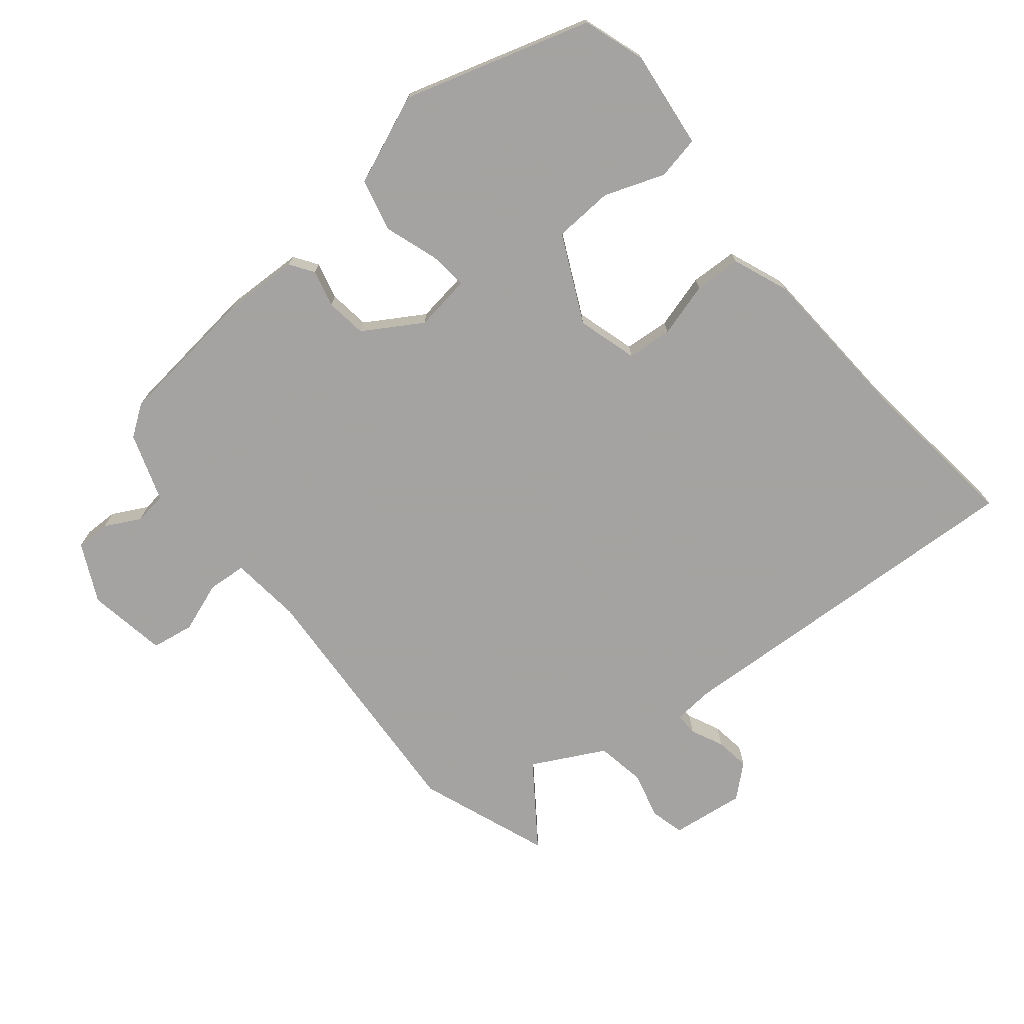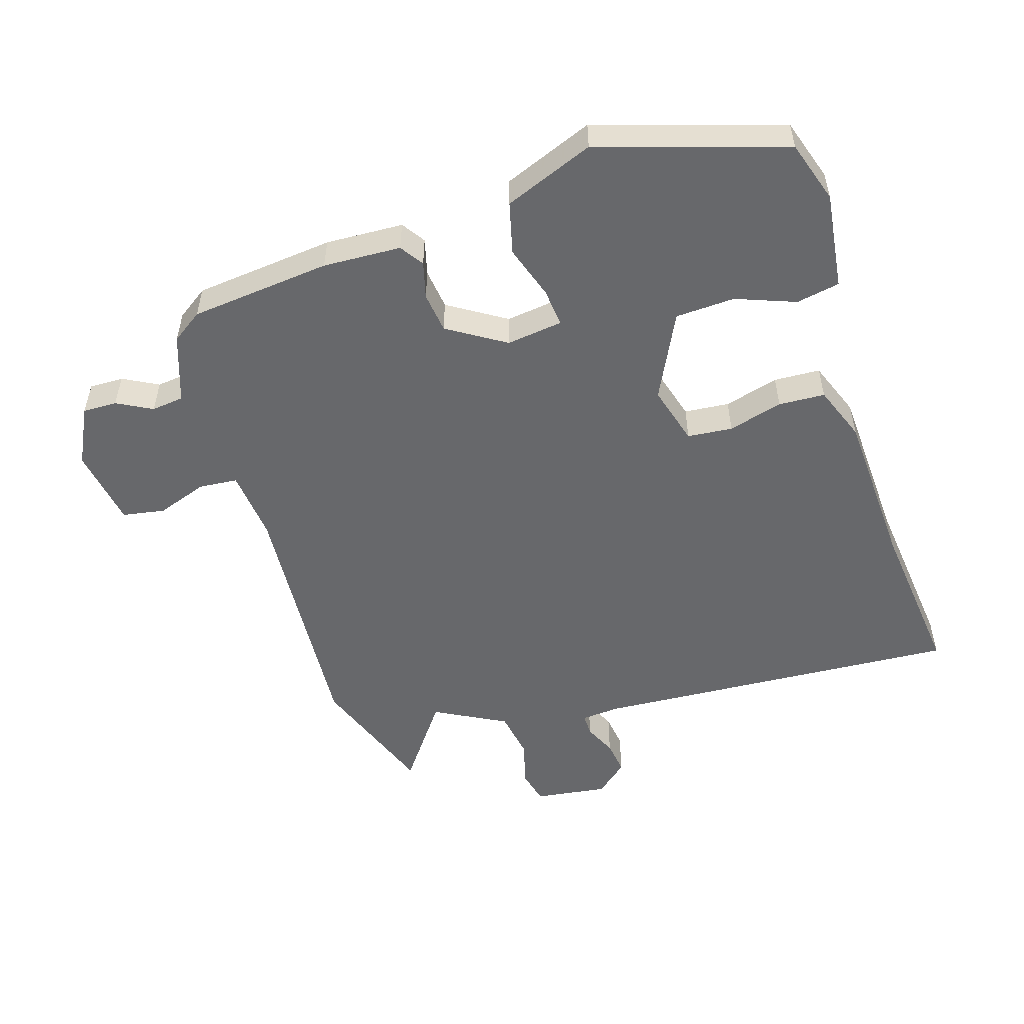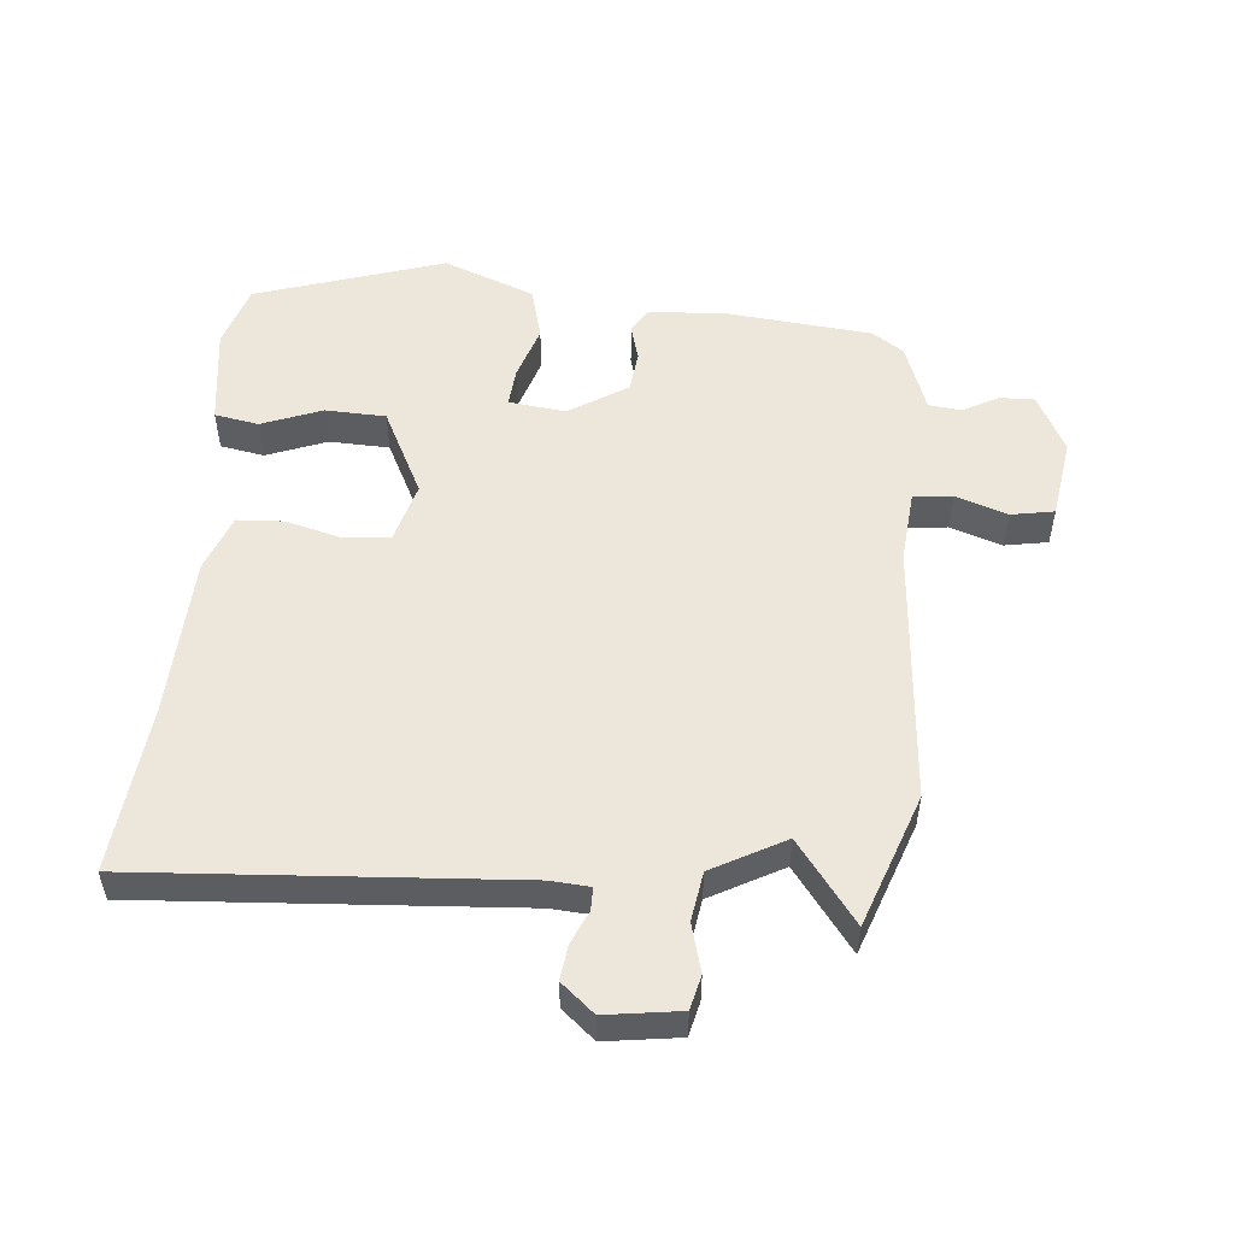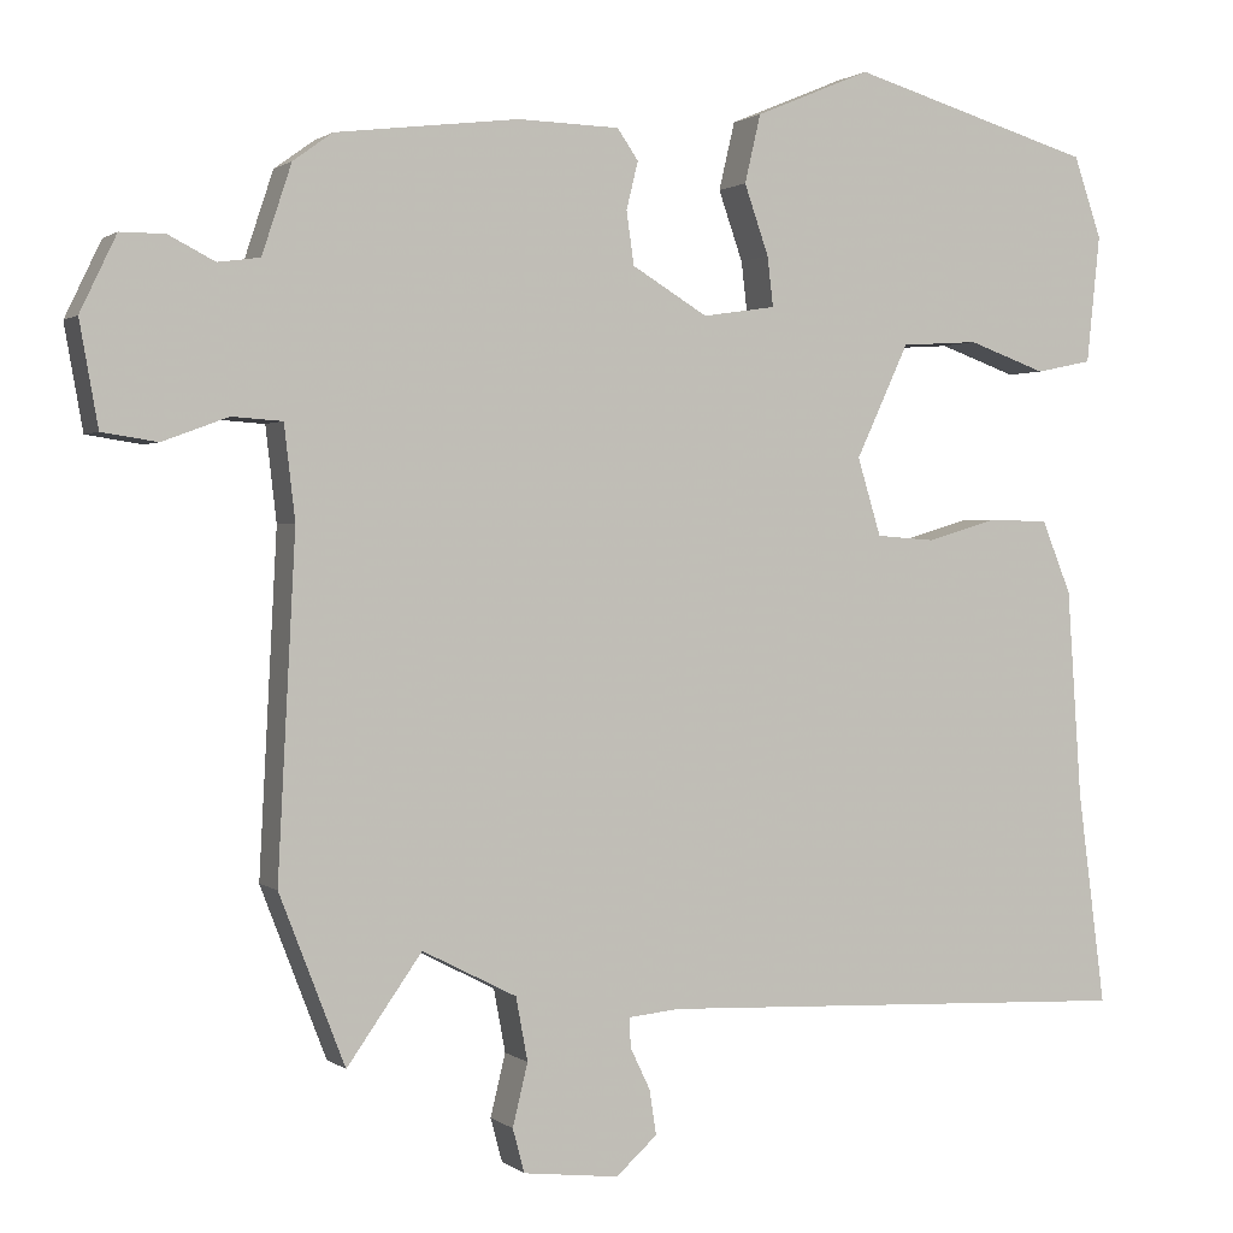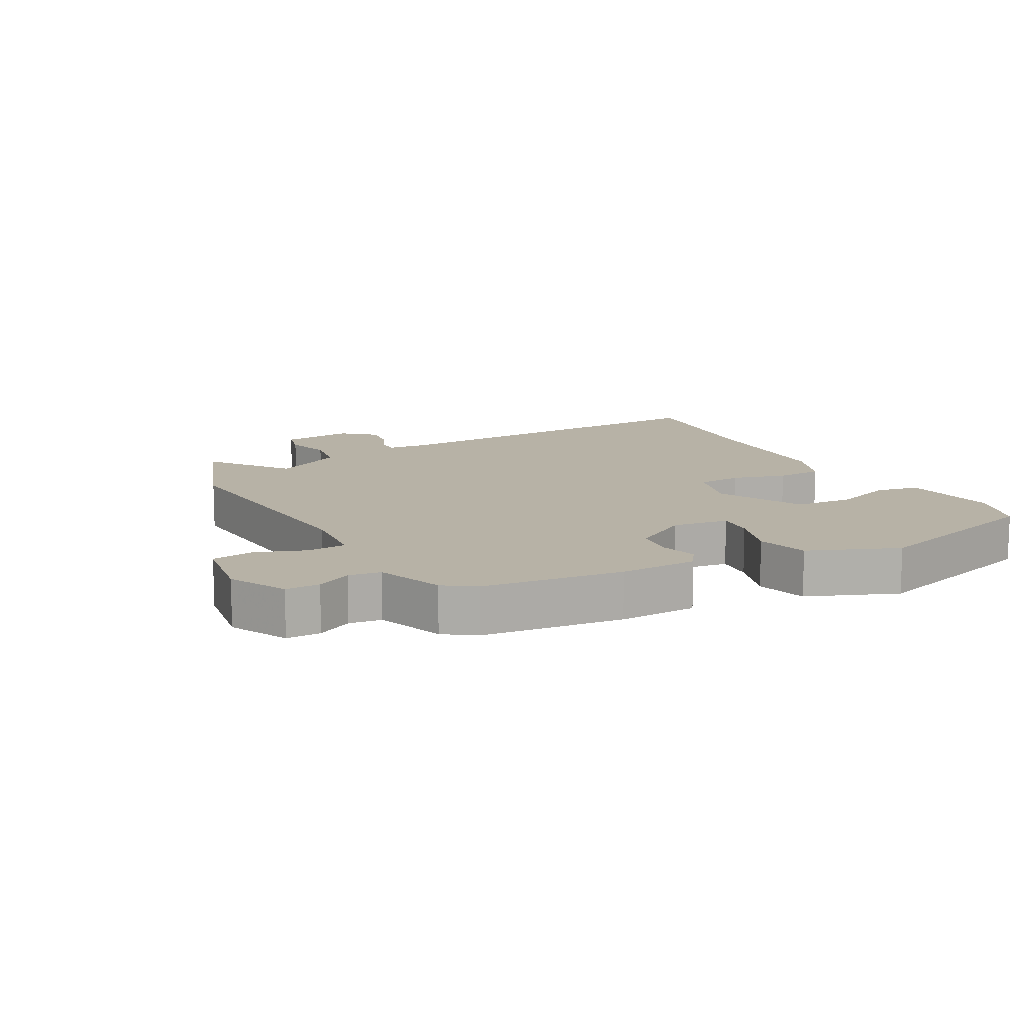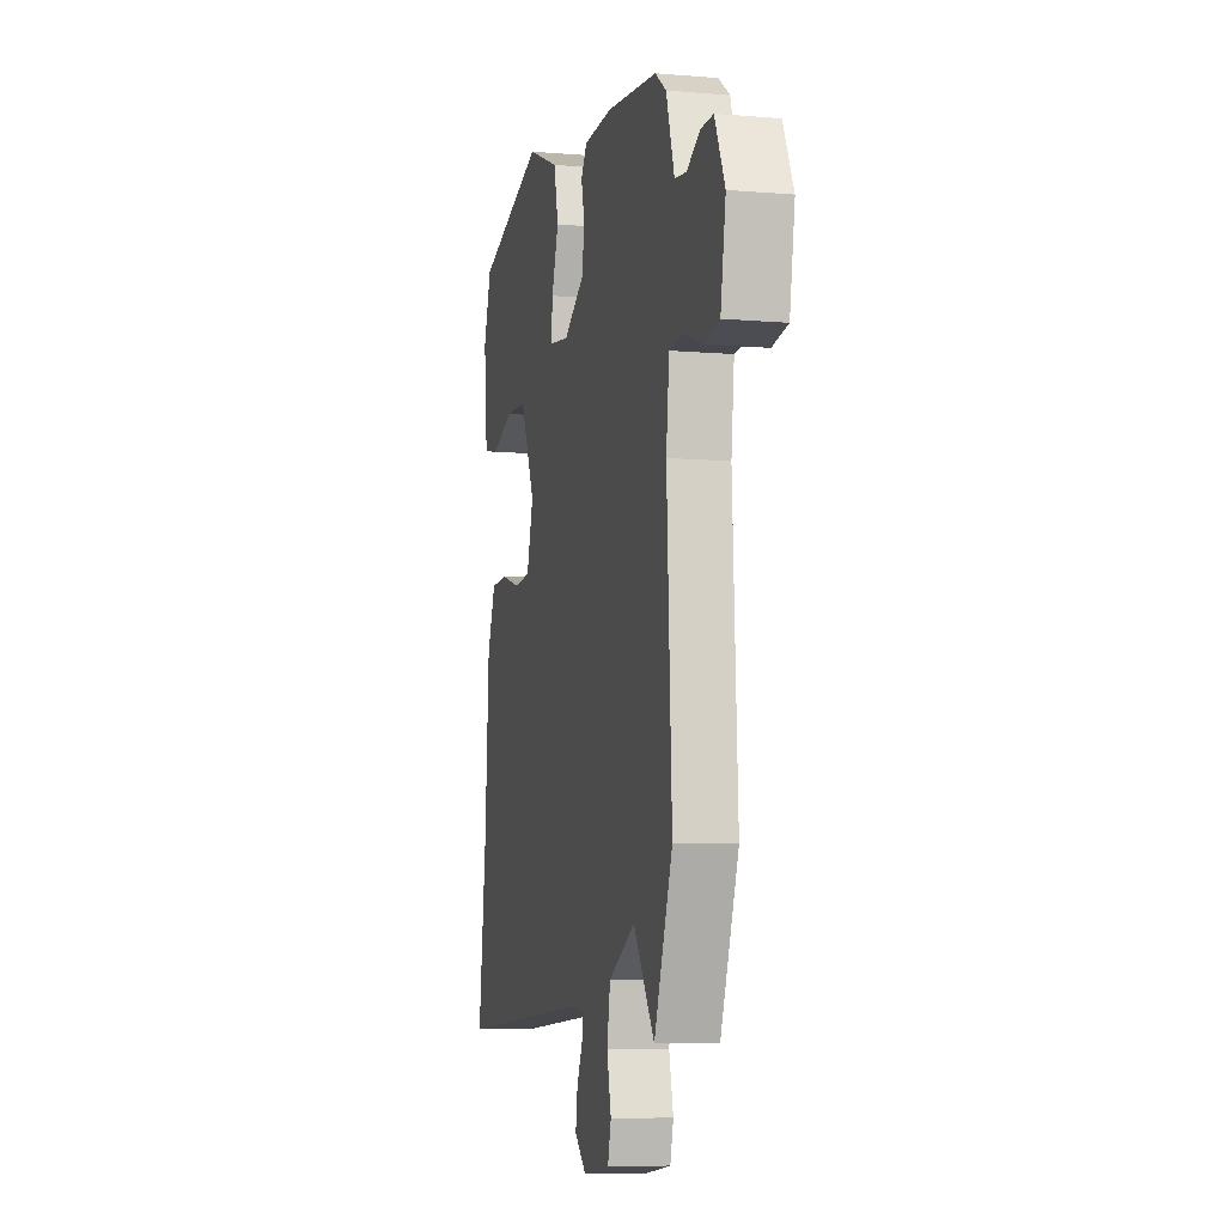
<metadata>
{"format":"obj","ext":"obj","renderer":"f3d","projection":"perspective","resolution":1024,"background":"white","views":[{"elev":-73.1,"azim":38.7,"up":"+Y"},{"elev":-52.5,"azim":16.3,"up":"+Y"},{"elev":52.9,"azim":-176.4,"up":"+Y"},{"elev":1.0,"azim":-23.3,"up":"+Z"},{"elev":12.4,"azim":-29.5,"up":"+Y"},{"elev":-8.2,"azim":-103.1,"up":"+Z"}]}
</metadata>
<code>
v 0.476 0.07 -0.314
v 0.509 0.07 -0.568
v -0.064 0.07 -0.545
v -0.125 0.07 -0.551
v -0.124 0.07 -0.586
v -0.1 0.07 -0.636
v -0.092 0.07 -0.689
v -0.141 0.07 -0.733
v -0.255 0.07 -0.72
v -0.269 0.07 -0.668
v -0.251 0.07 -0.594
v -0.265 0.07 -0.519
v -0.377 0.07 -0.462
v -0.466 0.07 -0.588
v -0.544 0.07 -0.387
v -0.523 0.07 0.013
v -0.536 0.07 0.124
v -0.596 0.07 0.128
v -0.674 0.07 0.099
v -0.74 0.07 0.109
v -0.762 0.07 0.232
v -0.719 0.07 0.322
v -0.666 0.07 0.322
v -0.611 0.07 0.294
v -0.561 0.07 0.301
v -0.526 0.07 0.407
v -0.479 0.07 0.441
v -0.261 0.07 0.468
v -0.14 0.07 0.465
v -0.115 0.07 0.429
v -0.129 0.07 0.372
v -0.12 0.07 0.309
v -0.03 0.07 0.255
v 0.057 0.07 0.268
v 0.05 0.07 0.327
v 0.021 0.07 0.41
v 0.04 0.07 0.491
v 0.178 0.07 0.549
v 0.468 0.07 0.464
v 0.501 0.07 0.368
v 0.485 0.07 0.216
v 0.418 0.07 0.202
v 0.325 0.07 0.235
v 0.233 0.07 0.229
v 0.17 0.07 0.094
v 0.198 0.07 0.002
v 0.268 0.07 -0.003
v 0.352 0.07 0.022
v 0.424 0.07 0.02
v 0.459 0.07 -0.066
v 0.476 0 -0.314
v 0.509 0 -0.568
v -0.064 0 -0.545
v -0.125 0 -0.551
v -0.124 0 -0.586
v -0.1 0 -0.636
v -0.092 0 -0.689
v -0.141 0 -0.733
v -0.255 0 -0.72
v -0.269 0 -0.668
v -0.251 0 -0.594
v -0.265 0 -0.519
v -0.377 0 -0.462
v -0.466 0 -0.588
v -0.544 0 -0.387
v -0.523 0 0.013
v -0.536 0 0.124
v -0.596 0 0.128
v -0.674 0 0.099
v -0.74 0 0.109
v -0.762 0 0.232
v -0.719 0 0.322
v -0.666 0 0.322
v -0.611 0 0.294
v -0.561 0 0.301
v -0.526 0 0.407
v -0.479 0 0.441
v -0.261 0 0.468
v -0.14 0 0.465
v -0.115 0 0.429
v -0.129 0 0.372
v -0.12 0 0.309
v -0.03 0 0.255
v 0.057 0 0.268
v 0.05 0 0.327
v 0.021 0 0.41
v 0.04 0 0.491
v 0.178 0 0.549
v 0.468 0 0.464
v 0.501 0 0.368
v 0.485 0 0.216
v 0.418 0 0.202
v 0.325 0 0.235
v 0.233 0 0.229
v 0.17 0 0.094
v 0.198 0 0.002
v 0.268 0 -0.003
v 0.352 0 0.022
v 0.424 0 0.02
v 0.459 0 -0.066
f 49 50 1
f 48 49 1
f 47 48 1
f 1 2 3
f 47 1 3
f 46 47 3
f 45 46 3 4
f 41 42 43
f 40 41 43
f 39 40 43
f 38 39 43
f 37 38 43
f 36 37 43
f 35 36 43 44
f 34 35 44 45
f 29 30 31
f 28 29 31
f 27 28 31
f 26 27 31
f 25 26 31
f 25 31 32
f 24 25 32 33
f 22 23 24
f 21 22 24
f 20 21 24
f 19 20 24
f 18 19 24
f 17 18 24 33
f 13 14 15 16
f 34 45 4
f 33 34 4
f 17 33 4
f 16 17 4
f 13 16 4
f 12 13 4
f 9 10 11
f 8 9 11
f 7 8 11
f 6 7 11
f 5 6 11
f 4 5 11 12
f 51 100 99
f 51 99 98
f 51 98 97
f 53 52 51
f 53 51 97
f 53 97 96
f 54 53 96 95
f 93 92 91
f 93 91 90
f 93 90 89
f 93 89 88
f 93 88 87
f 93 87 86
f 94 93 86 85
f 95 94 85 84
f 81 80 79
f 81 79 78
f 81 78 77
f 81 77 76
f 81 76 75
f 82 81 75
f 83 82 75 74
f 74 73 72
f 74 72 71
f 74 71 70
f 74 70 69
f 74 69 68
f 83 74 68 67
f 66 65 64 63
f 54 95 84
f 54 84 83
f 54 83 67
f 54 67 66
f 54 66 63
f 54 63 62
f 61 60 59
f 61 59 58
f 61 58 57
f 61 57 56
f 61 56 55
f 62 61 55 54
f 1 51 52 2
f 2 52 53 3
f 3 53 54 4
f 4 54 55 5
f 5 55 56 6
f 6 56 57 7
f 7 57 58 8
f 8 58 59 9
f 9 59 60 10
f 10 60 61 11
f 11 61 62 12
f 12 62 63 13
f 13 63 64 14
f 14 64 65 15
f 15 65 66 16
f 16 66 67 17
f 17 67 68 18
f 18 68 69 19
f 19 69 70 20
f 20 70 71 21
f 21 71 72 22
f 22 72 73 23
f 23 73 74 24
f 24 74 75 25
f 25 75 76 26
f 26 76 77 27
f 27 77 78 28
f 28 78 79 29
f 29 79 80 30
f 30 80 81 31
f 31 81 82 32
f 32 82 83 33
f 33 83 84 34
f 34 84 85 35
f 35 85 86 36
f 36 86 87 37
f 37 87 88 38
f 38 88 89 39
f 39 89 90 40
f 40 90 91 41
f 41 91 92 42
f 42 92 93 43
f 43 93 94 44
f 44 94 95 45
f 45 95 96 46
f 46 96 97 47
f 47 97 98 48
f 48 98 99 49
f 49 99 100 50
f 50 100 51 1

</code>
